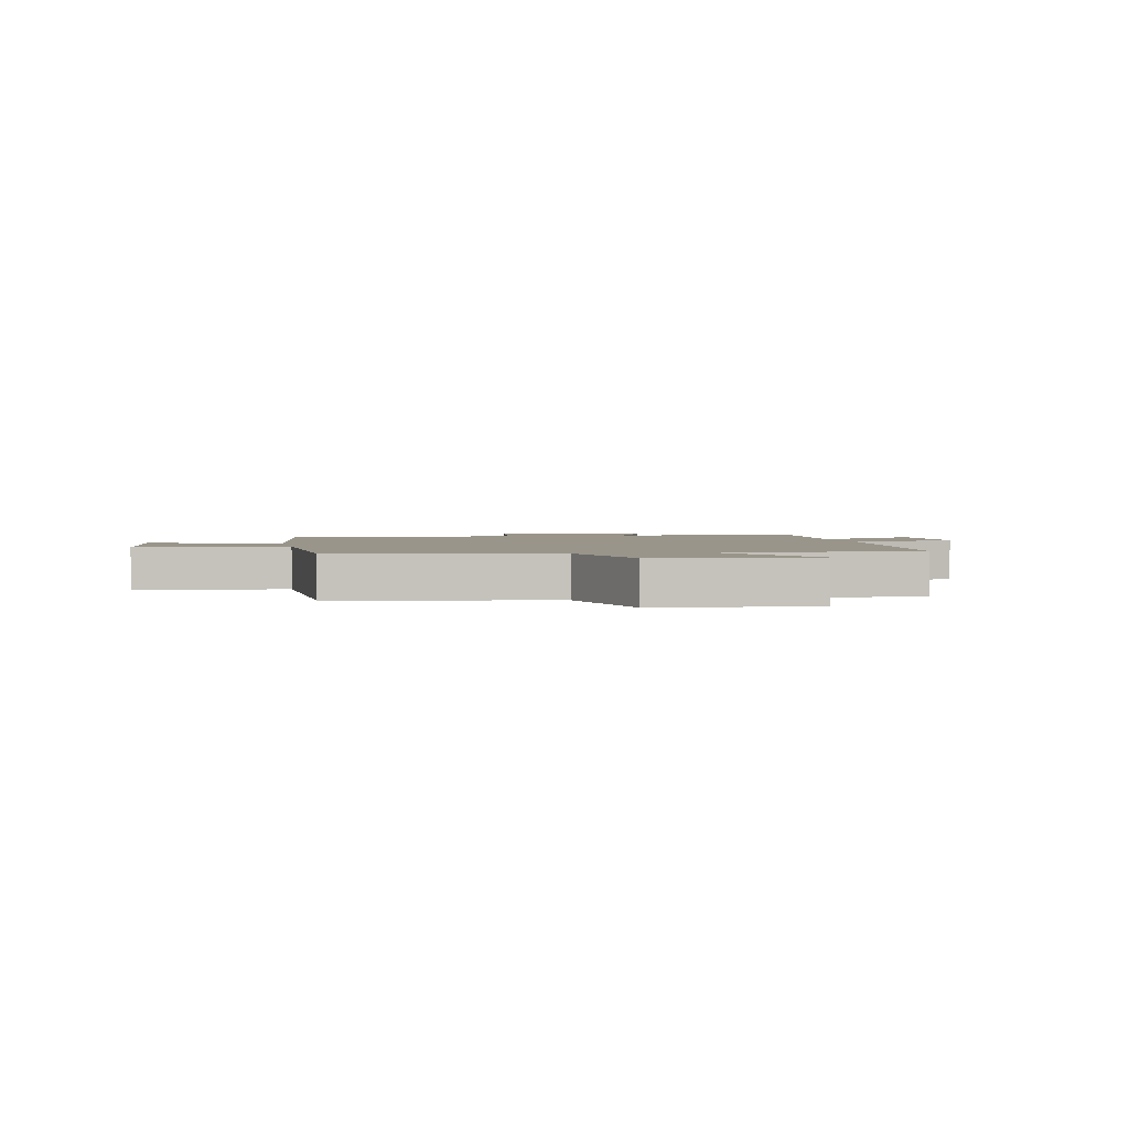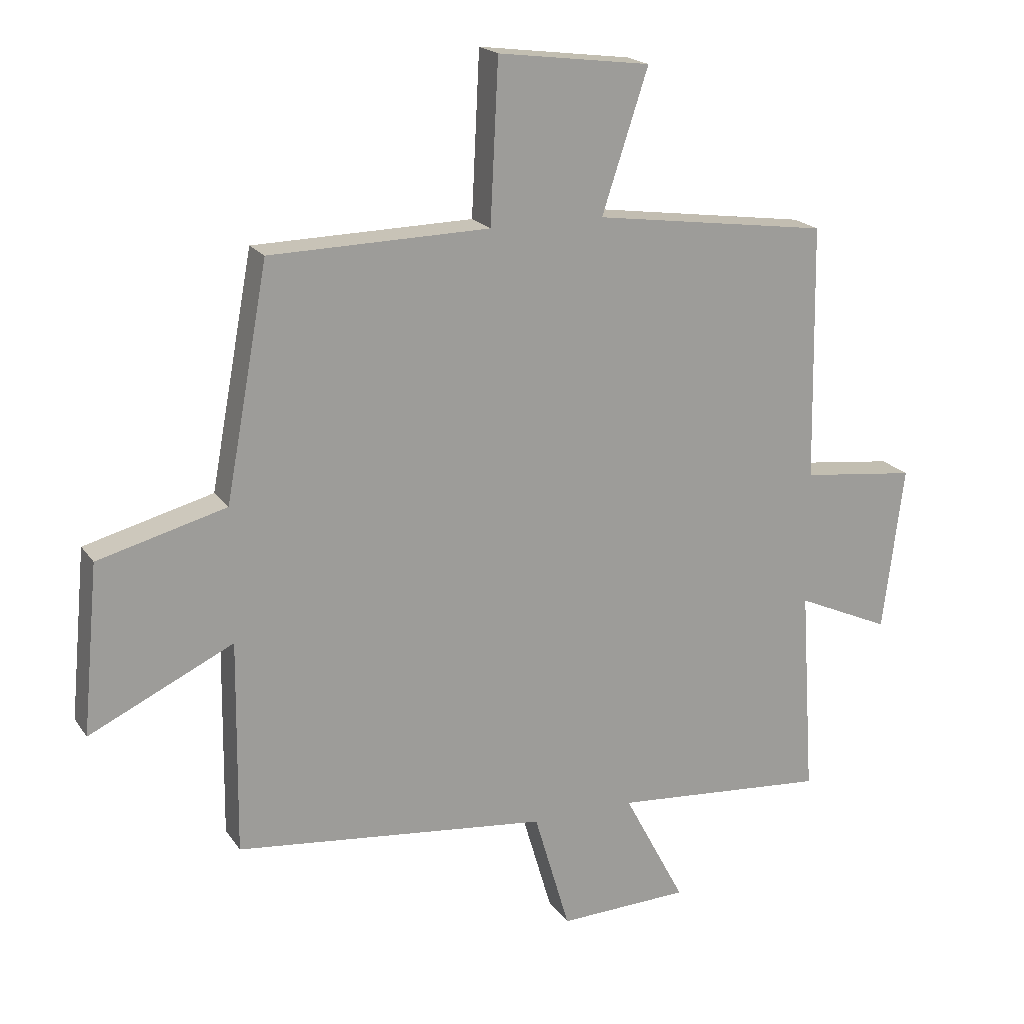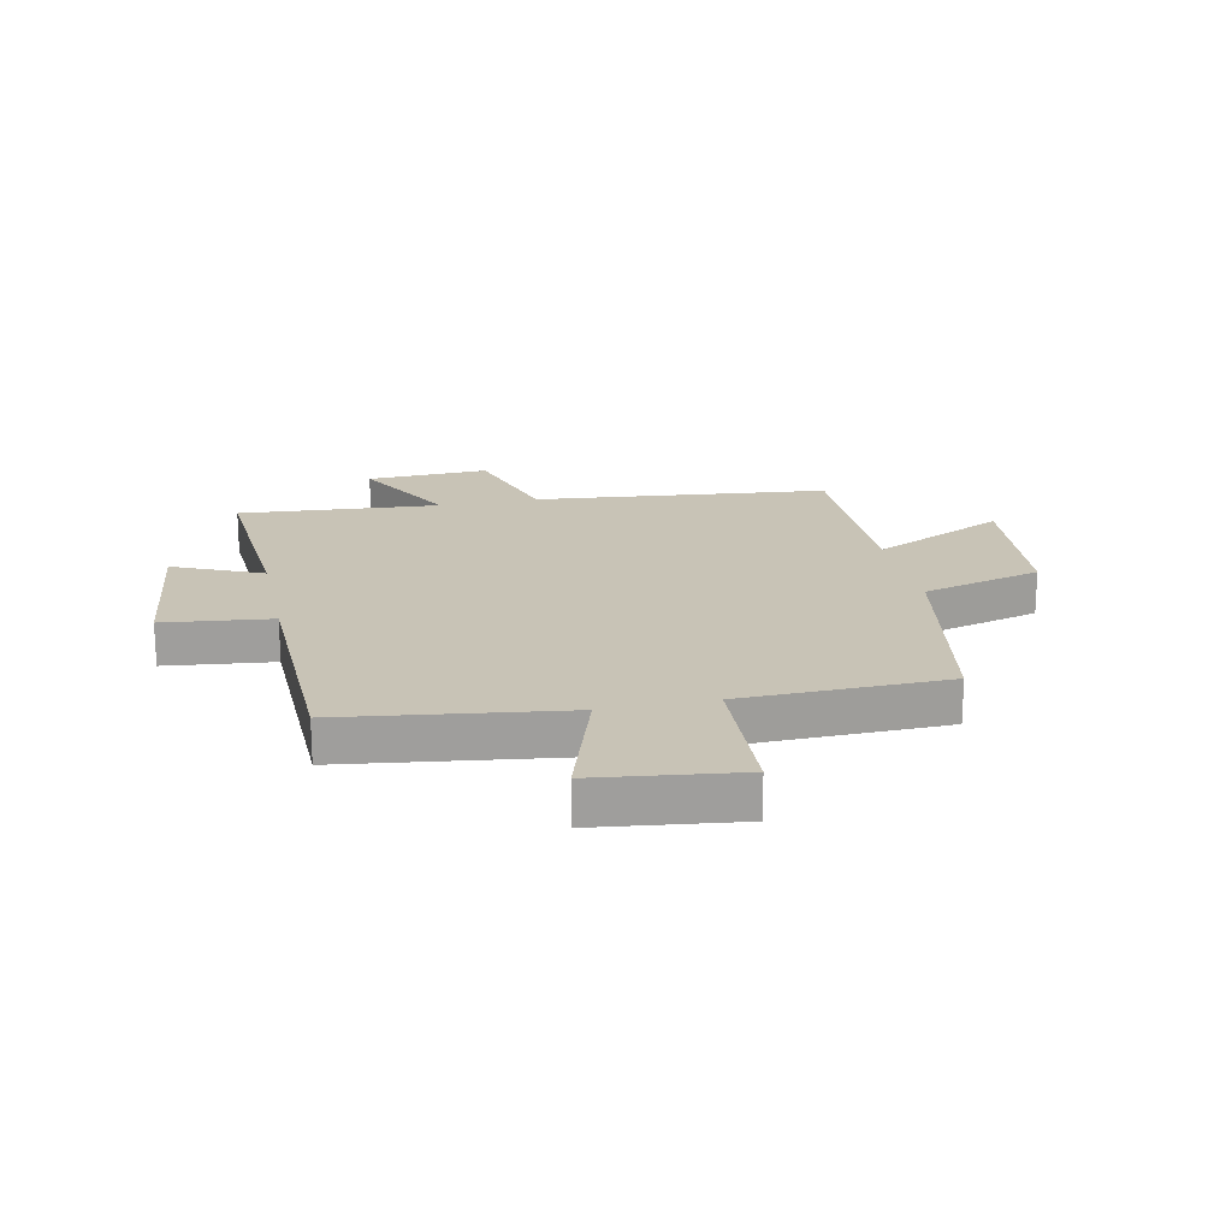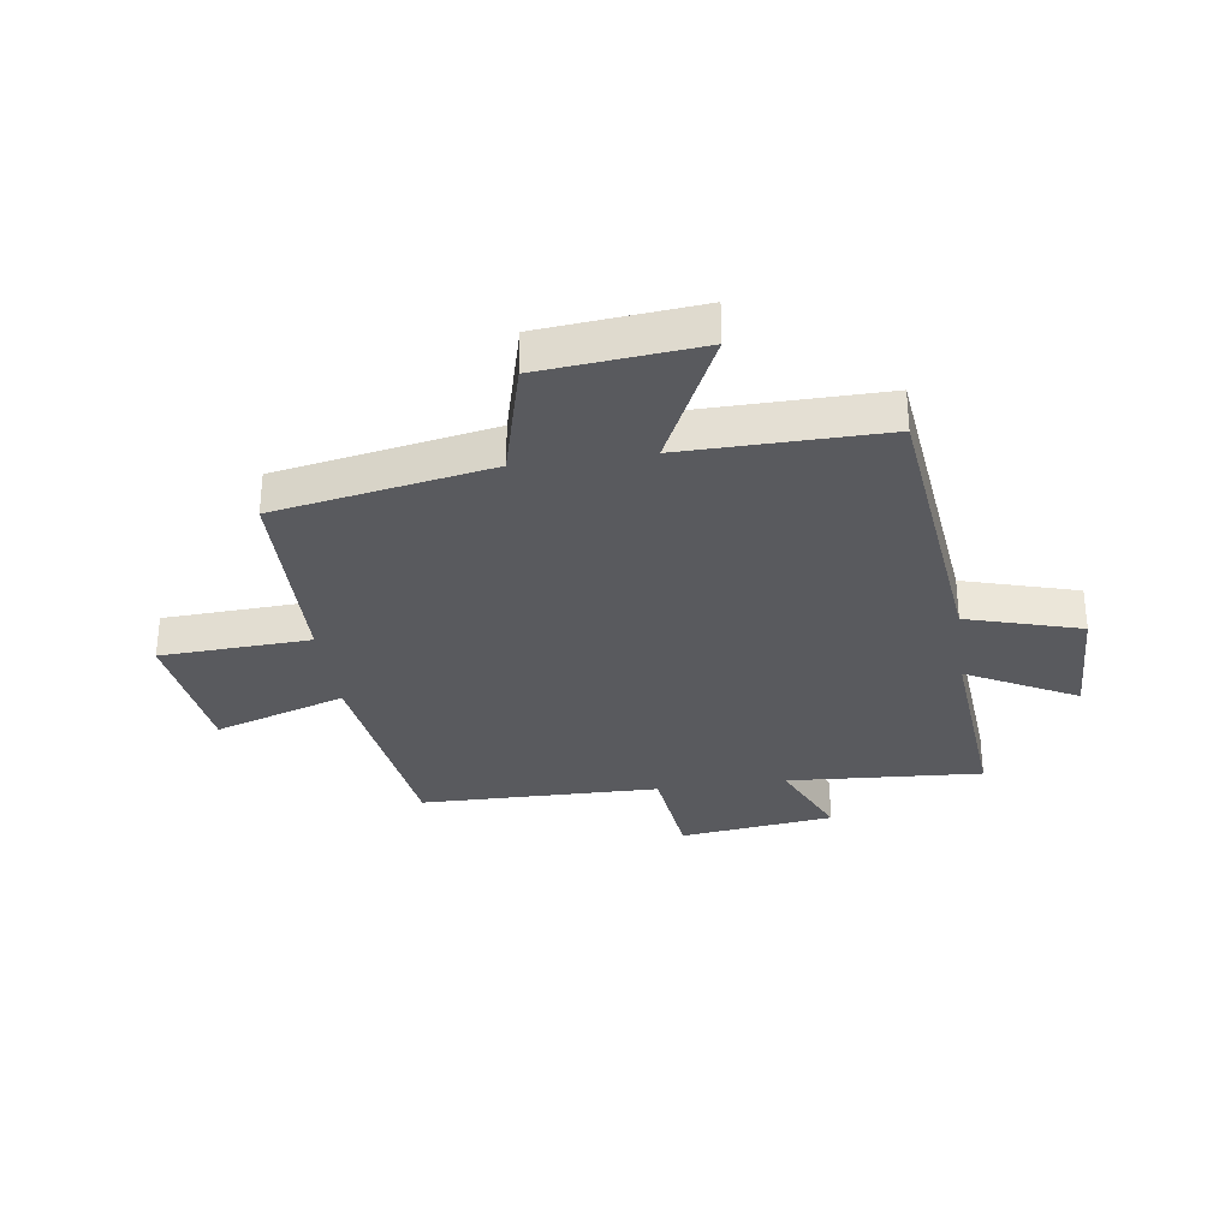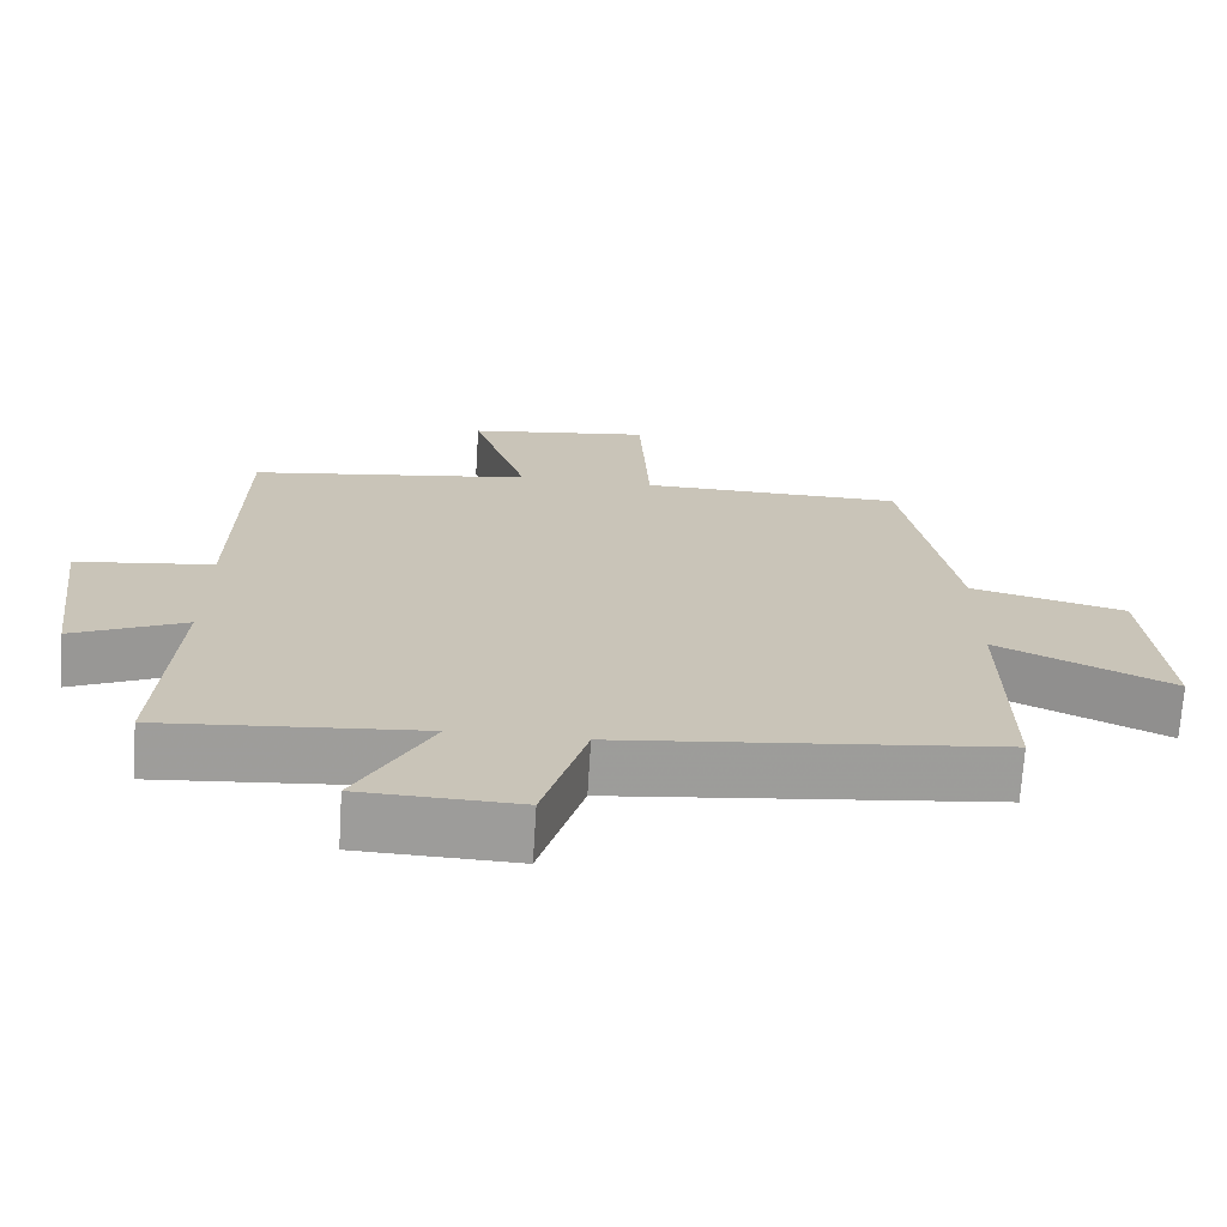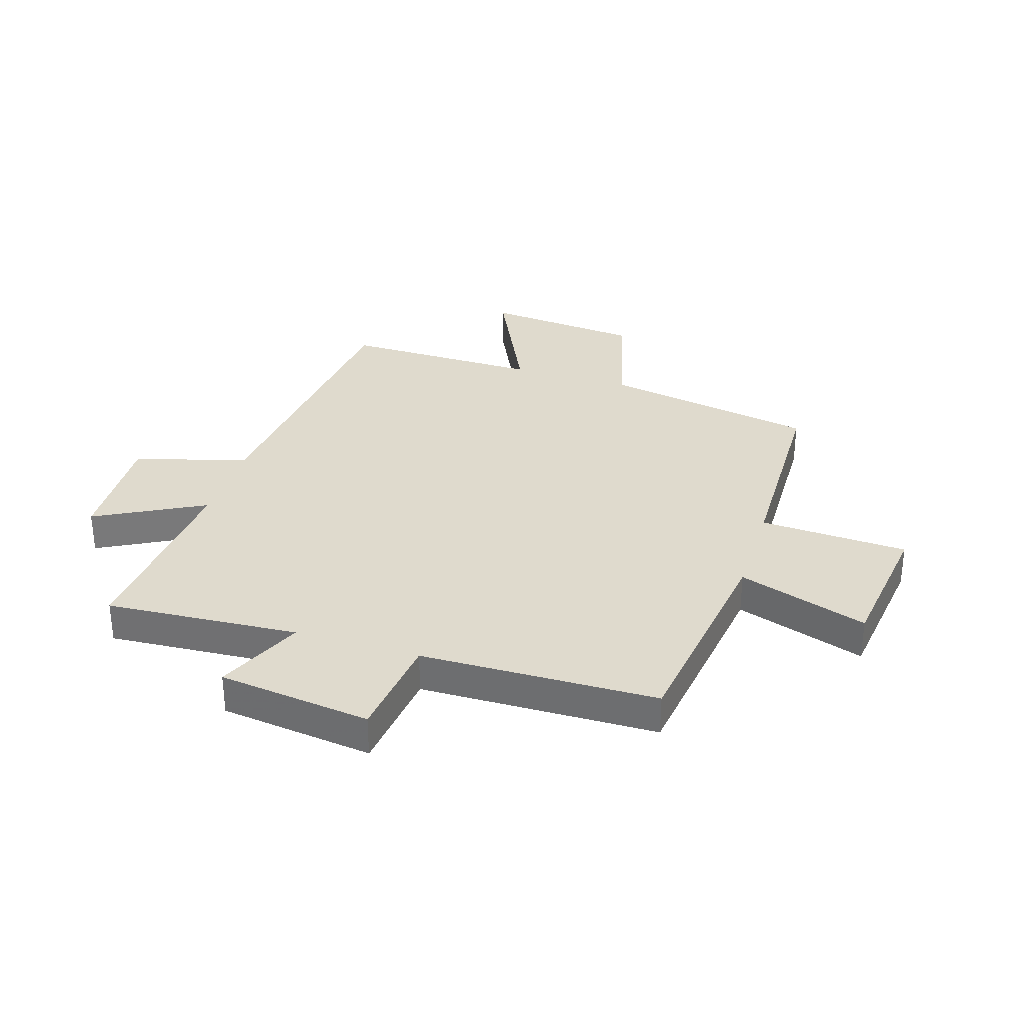
<metadata>
{"format":"obj","ext":"obj","renderer":"f3d","projection":"perspective","resolution":1024,"background":"white","views":[{"elev":2.2,"azim":78.4,"up":"+Y"},{"elev":19.3,"azim":155.8,"up":"+Z"},{"elev":19.5,"azim":-12.2,"up":"+Y"},{"elev":-31.5,"azim":98.1,"up":"+Y"},{"elev":-70.3,"azim":-3.6,"up":"+Z"},{"elev":32.6,"azim":-72.7,"up":"+Y"}]}
</metadata>
<code>
v -0.493 0.07 0.447
v -0.111 0.07 0.5
v -0.186 0.07 0.728
v 0.062 0.07 0.76
v 0.075 0.07 0.5
v 0.431 0.07 0.493
v 0.5 0.07 0.119
v 0.708 0.07 0.064
v 0.734 0.07 -0.21
v 0.5 0.07 -0.099
v 0.504 0.07 -0.445
v -0.004 0.07 -0.5
v -0.062 0.07 -0.697
v -0.274 0.07 -0.689
v -0.174 0.07 -0.5
v -0.522 0.07 -0.528
v -0.5 0.07 -0.19
v -0.652 0.07 -0.258
v -0.686 0.07 0.01
v -0.5 0.07 0.032
v -0.493 0 0.447
v -0.111 0 0.5
v -0.186 0 0.728
v 0.062 0 0.76
v 0.075 0 0.5
v 0.431 0 0.493
v 0.5 0 0.119
v 0.708 0 0.064
v 0.734 0 -0.21
v 0.5 0 -0.099
v 0.504 0 -0.445
v -0.004 0 -0.5
v -0.062 0 -0.697
v -0.274 0 -0.689
v -0.174 0 -0.5
v -0.522 0 -0.528
v -0.5 0 -0.19
v -0.652 0 -0.258
v -0.686 0 0.01
v -0.5 0 0.032
f 17 18 19 20
f 17 20 1 2
f 15 16 17 2
f 12 13 14 15
f 10 11 12 15
f 10 15 2
f 7 8 9 10
f 5 6 7 10
f 5 10 2 3
f 3 4 5
f 40 39 38 37
f 22 21 40 37
f 22 37 36 35
f 35 34 33 32
f 35 32 31 30
f 22 35 30
f 30 29 28 27
f 30 27 26 25
f 23 22 30 25
f 25 24 23
f 1 21 22 2
f 2 22 23 3
f 3 23 24 4
f 4 24 25 5
f 5 25 26 6
f 6 26 27 7
f 7 27 28 8
f 8 28 29 9
f 9 29 30 10
f 10 30 31 11
f 11 31 32 12
f 12 32 33 13
f 13 33 34 14
f 14 34 35 15
f 15 35 36 16
f 16 36 37 17
f 17 37 38 18
f 18 38 39 19
f 19 39 40 20
f 20 40 21 1

</code>
